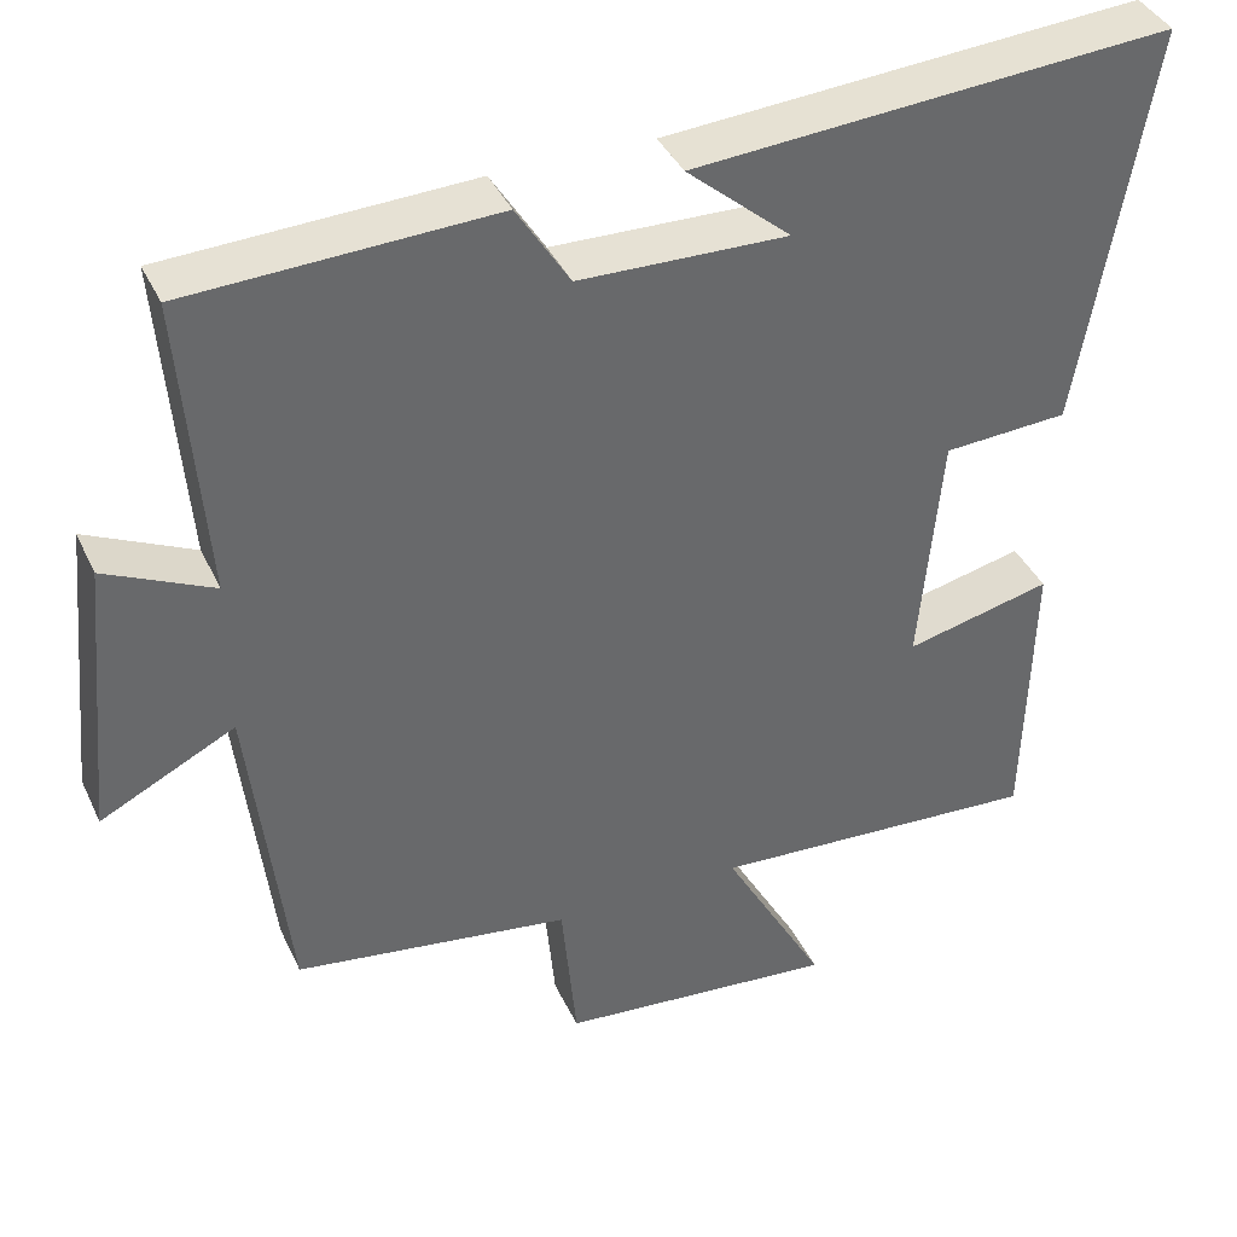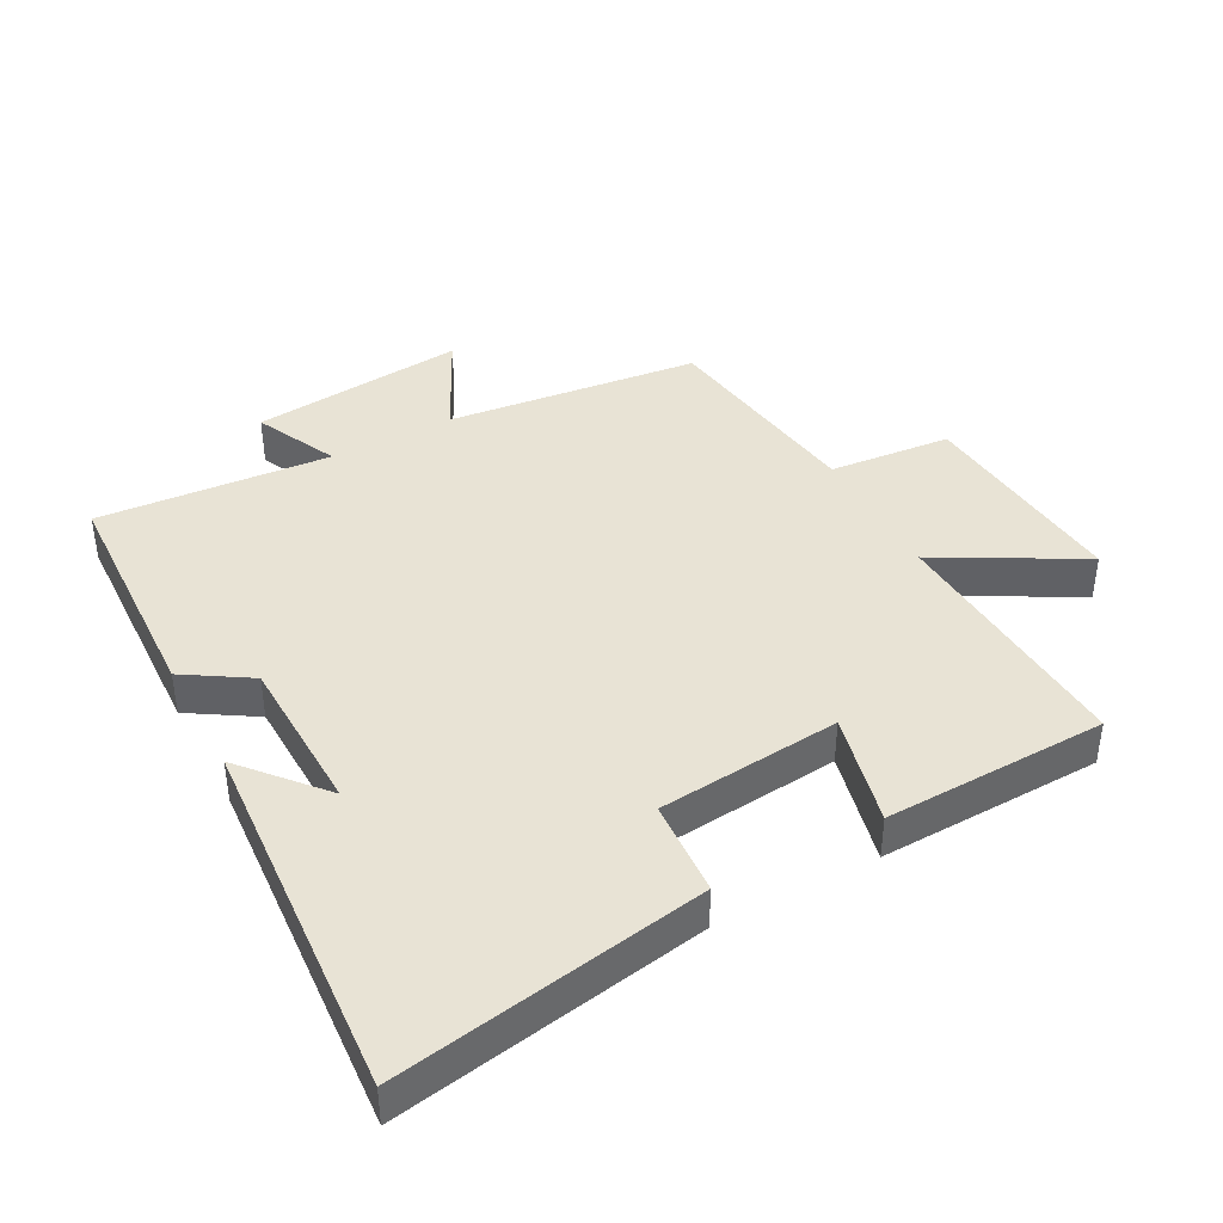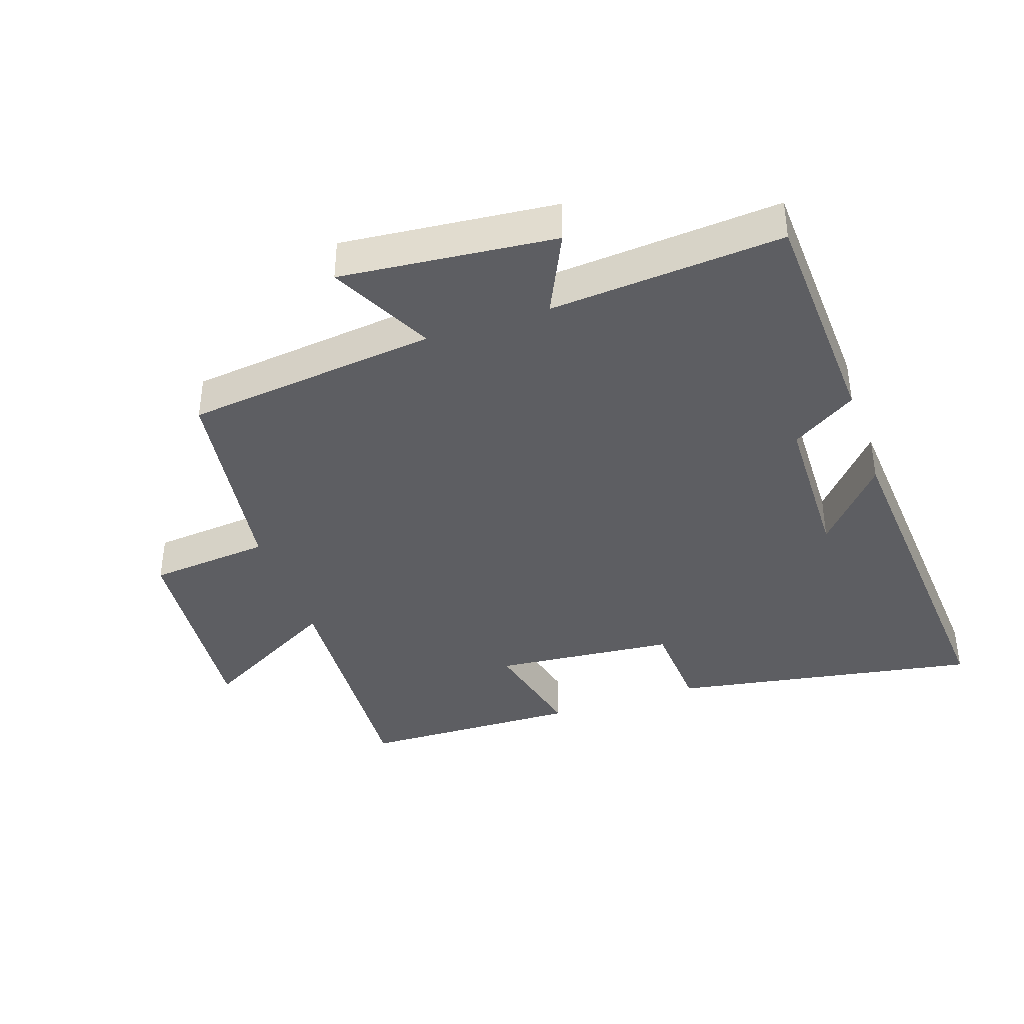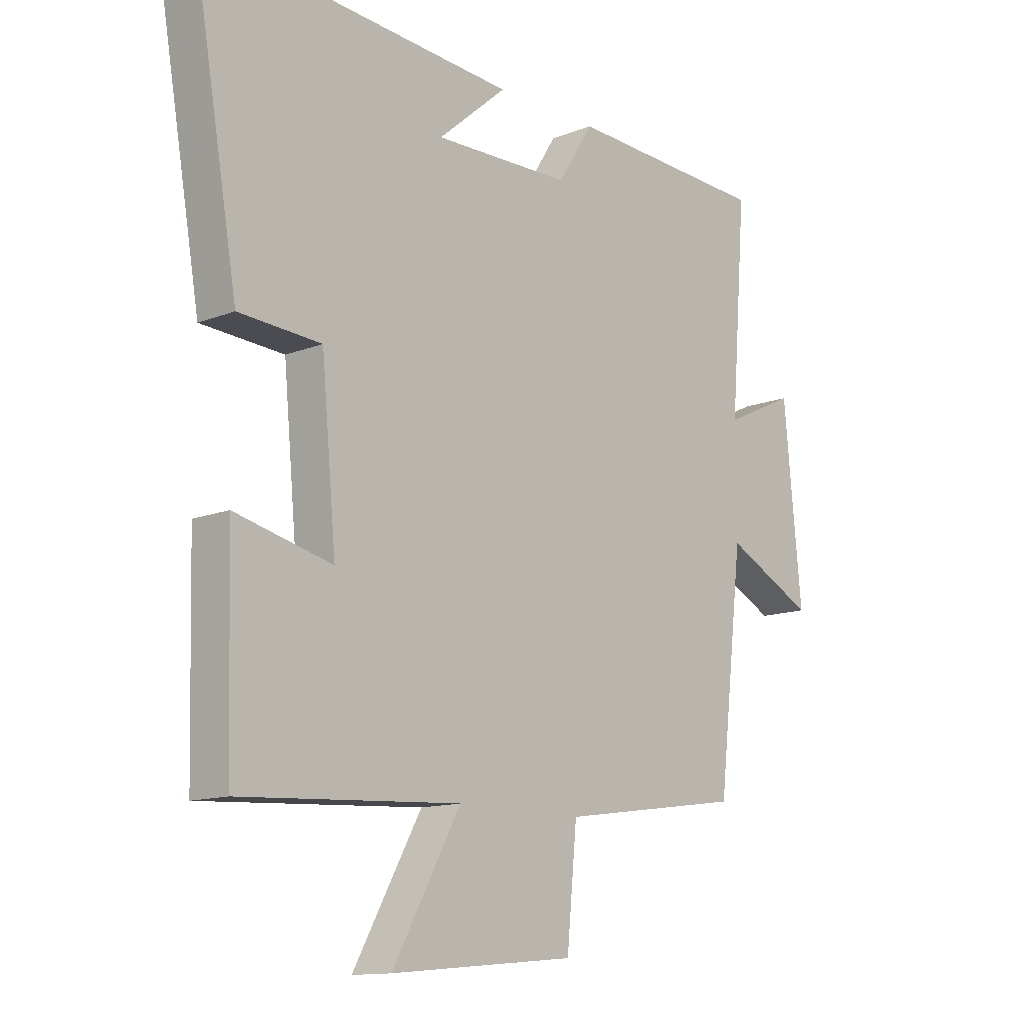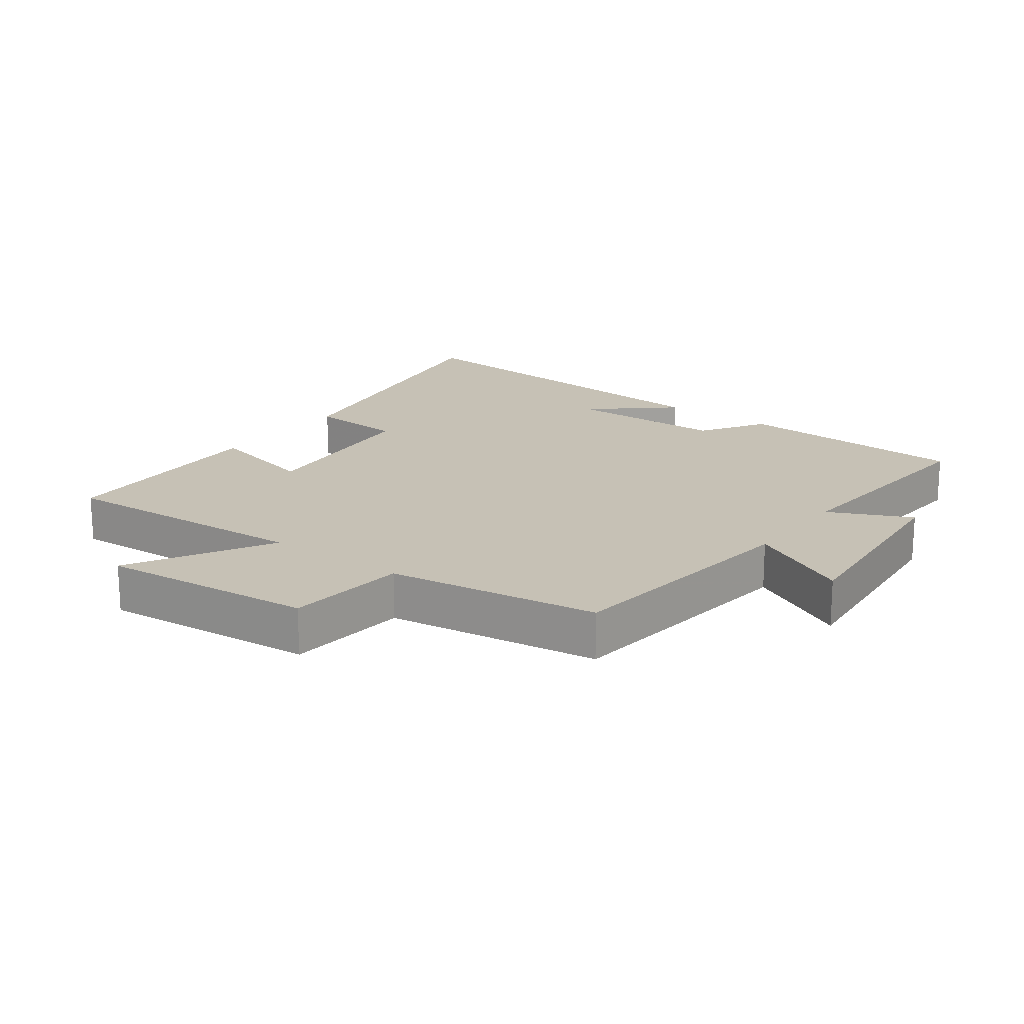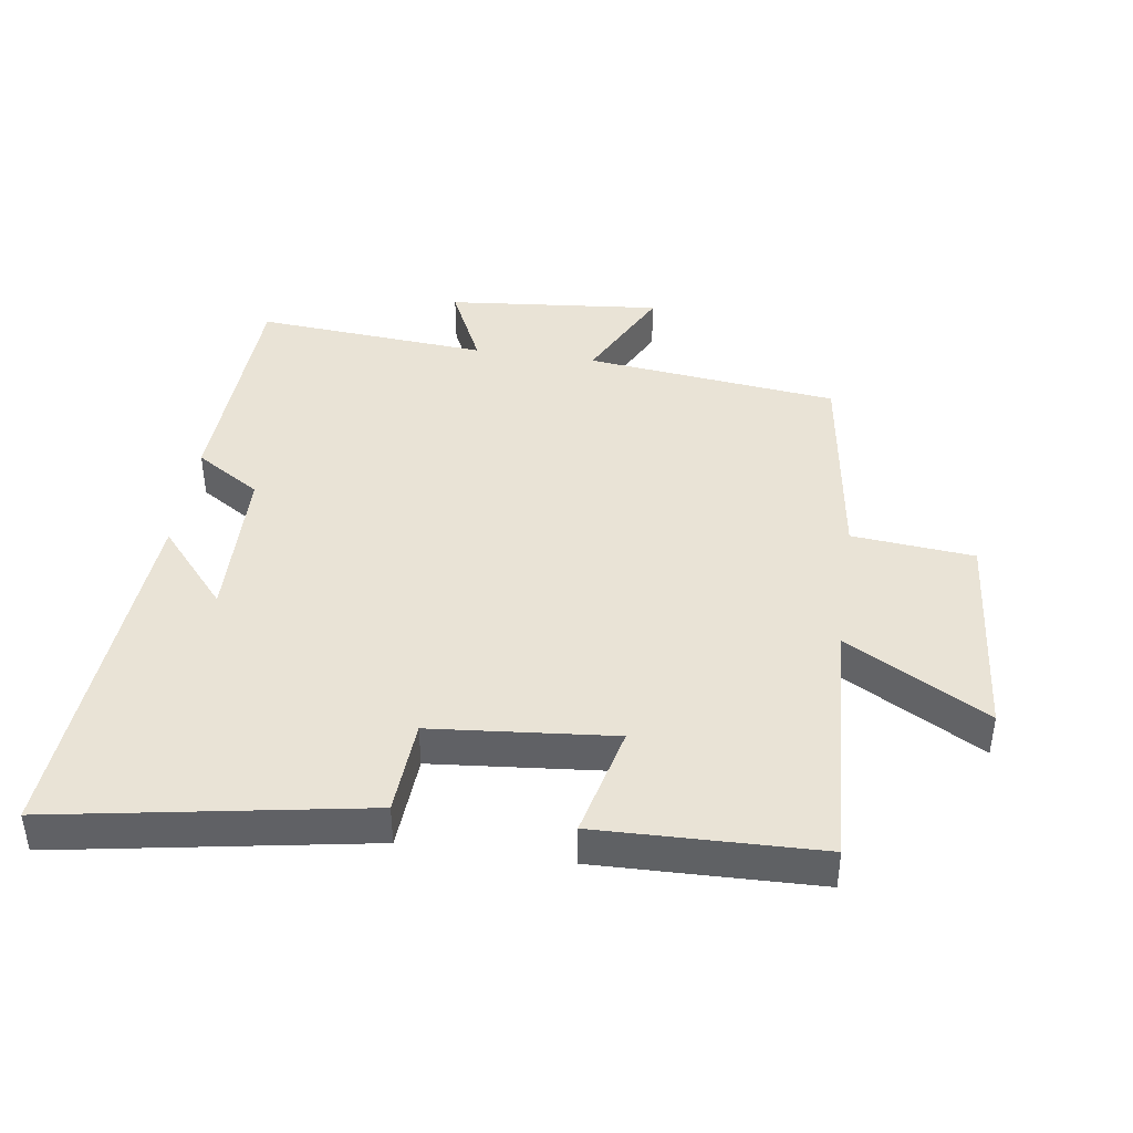
<metadata>
{"format":"obj","ext":"obj","renderer":"f3d","projection":"perspective","resolution":1024,"background":"white","views":[{"elev":39.2,"azim":-23.2,"up":"+Z"},{"elev":41.0,"azim":61.7,"up":"+Y"},{"elev":-39.3,"azim":-71.2,"up":"+Y"},{"elev":-12.8,"azim":132.3,"up":"+Z"},{"elev":18.7,"azim":-143.4,"up":"+Y"},{"elev":42.1,"azim":98.3,"up":"+Y"}]}
</metadata>
<code>
v 0.491 0.07 -0.523
v 0.098 0.07 -0.5
v 0.22 0.07 -0.718
v -0.11 0.07 -0.688
v -0.128 0.07 -0.5
v -0.455 0.07 -0.453
v -0.5 0.07 -0.064
v -0.659 0.07 -0.144
v -0.627 0.07 0.186
v -0.5 0.07 0.126
v -0.528 0.07 0.484
v -0.167 0.07 0.5
v -0.104 0.07 0.4
v 0.142 0.07 0.394
v 0.019 0.07 0.5
v 0.582 0.07 0.541
v 0.5 0.07 0.066
v 0.353 0.07 0.057
v 0.327 0.07 -0.223
v 0.5 0.07 -0.182
v 0.491 0 -0.523
v 0.098 0 -0.5
v 0.22 0 -0.718
v -0.11 0 -0.688
v -0.128 0 -0.5
v -0.455 0 -0.453
v -0.5 0 -0.064
v -0.659 0 -0.144
v -0.627 0 0.186
v -0.5 0 0.126
v -0.528 0 0.484
v -0.167 0 0.5
v -0.104 0 0.4
v 0.142 0 0.394
v 0.019 0 0.5
v 0.582 0 0.541
v 0.5 0 0.066
v 0.353 0 0.057
v 0.327 0 -0.223
v 0.5 0 -0.182
f 19 20 1 2
f 18 19 2
f 16 17 18
f 14 15 16
f 14 16 18
f 13 14 18 2
f 12 13 2
f 11 12 2
f 10 11 2
f 7 8 9 10
f 7 10 2
f 6 7 2
f 5 6 2
f 2 3 4 5
f 22 21 40 39
f 22 39 38
f 38 37 36
f 36 35 34
f 38 36 34
f 22 38 34 33
f 22 33 32
f 22 32 31
f 22 31 30
f 30 29 28 27
f 22 30 27
f 22 27 26
f 22 26 25
f 25 24 23 22
f 1 21 22 2
f 2 22 23 3
f 3 23 24 4
f 4 24 25 5
f 5 25 26 6
f 6 26 27 7
f 7 27 28 8
f 8 28 29 9
f 9 29 30 10
f 10 30 31 11
f 11 31 32 12
f 12 32 33 13
f 13 33 34 14
f 14 34 35 15
f 15 35 36 16
f 16 36 37 17
f 17 37 38 18
f 18 38 39 19
f 19 39 40 20
f 20 40 21 1

</code>
